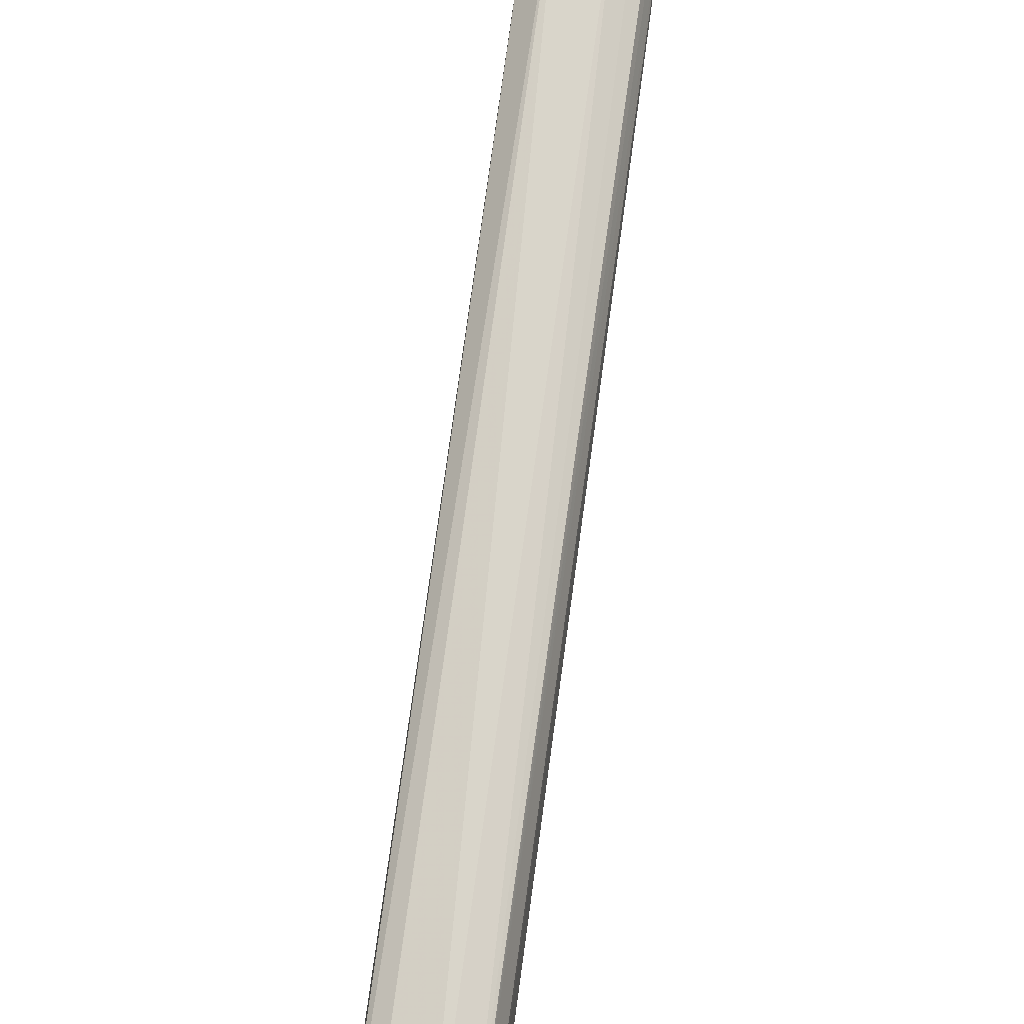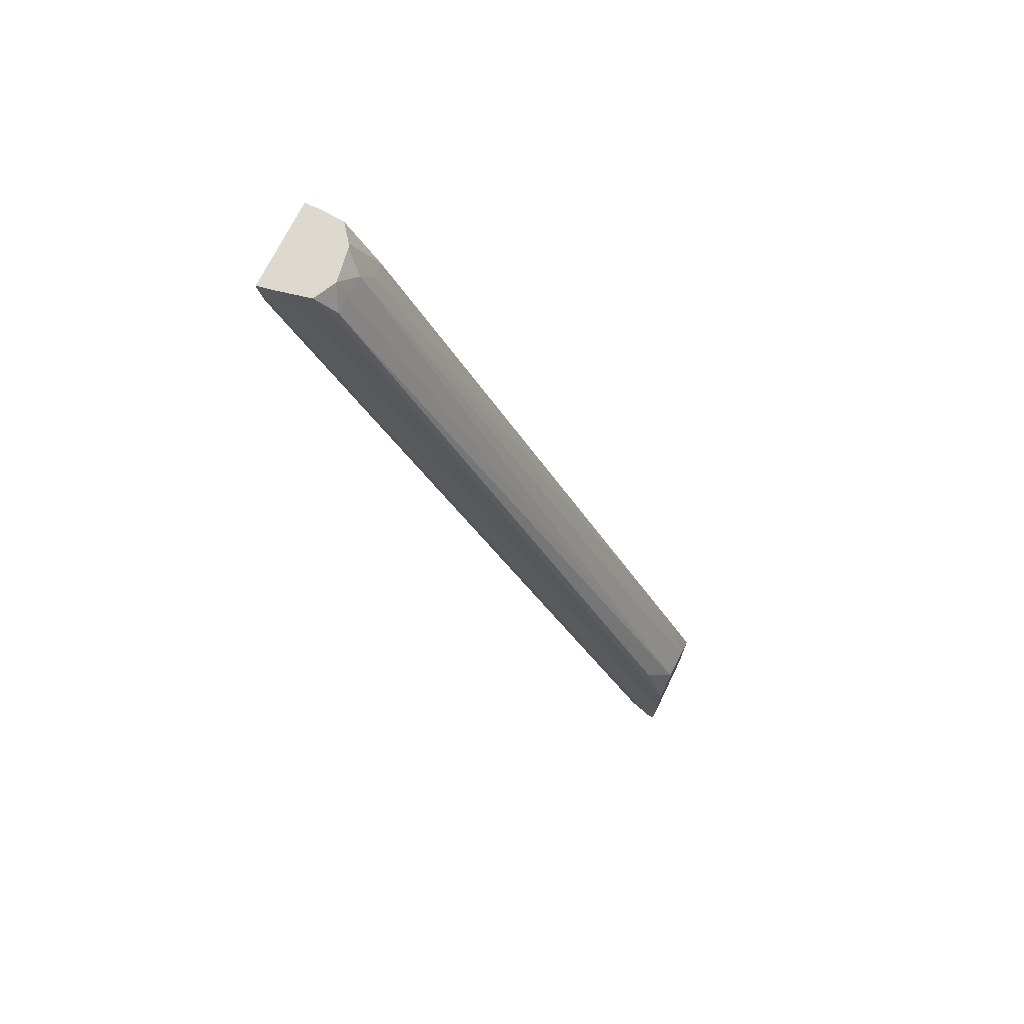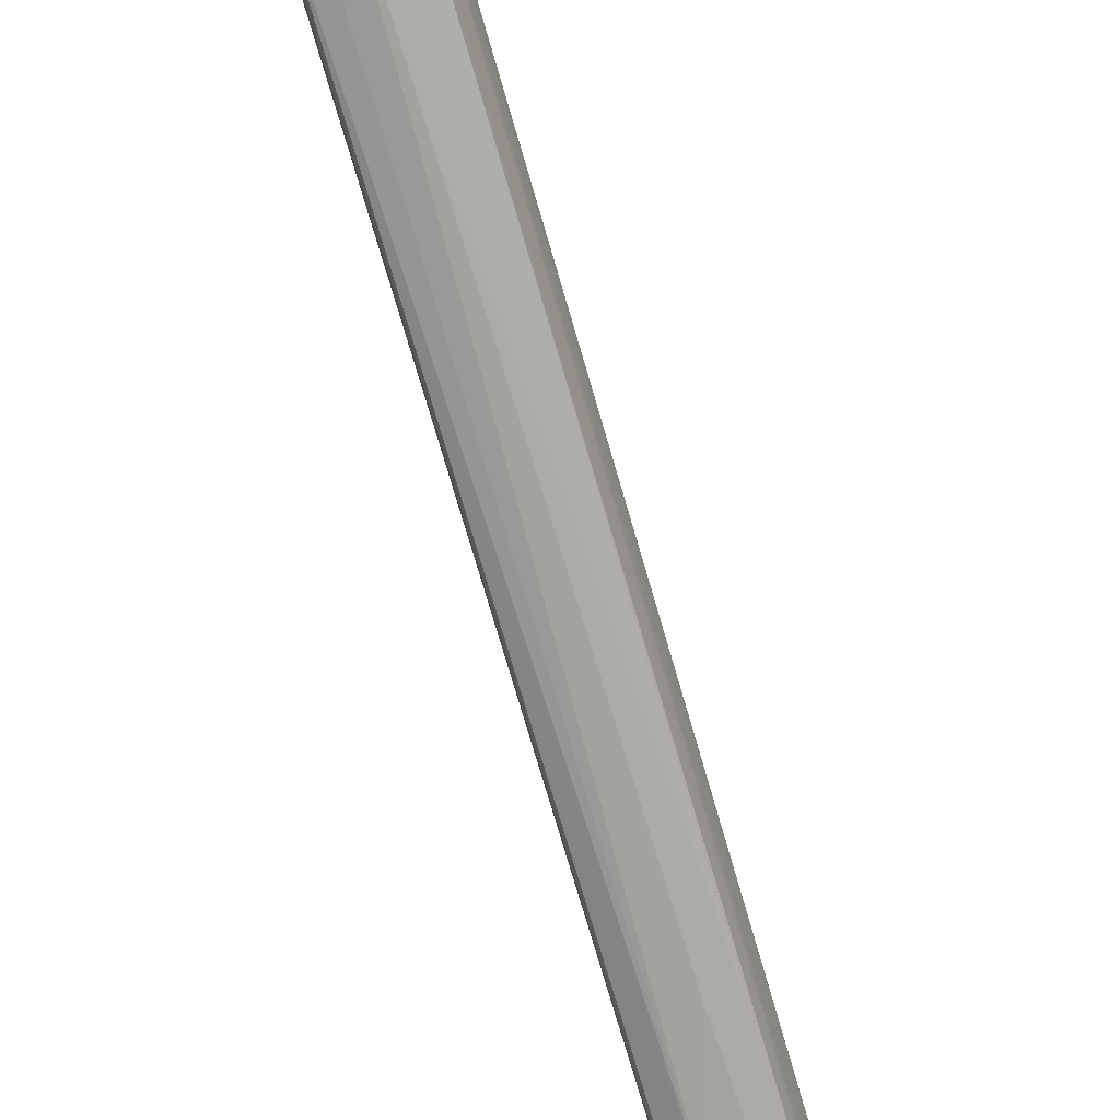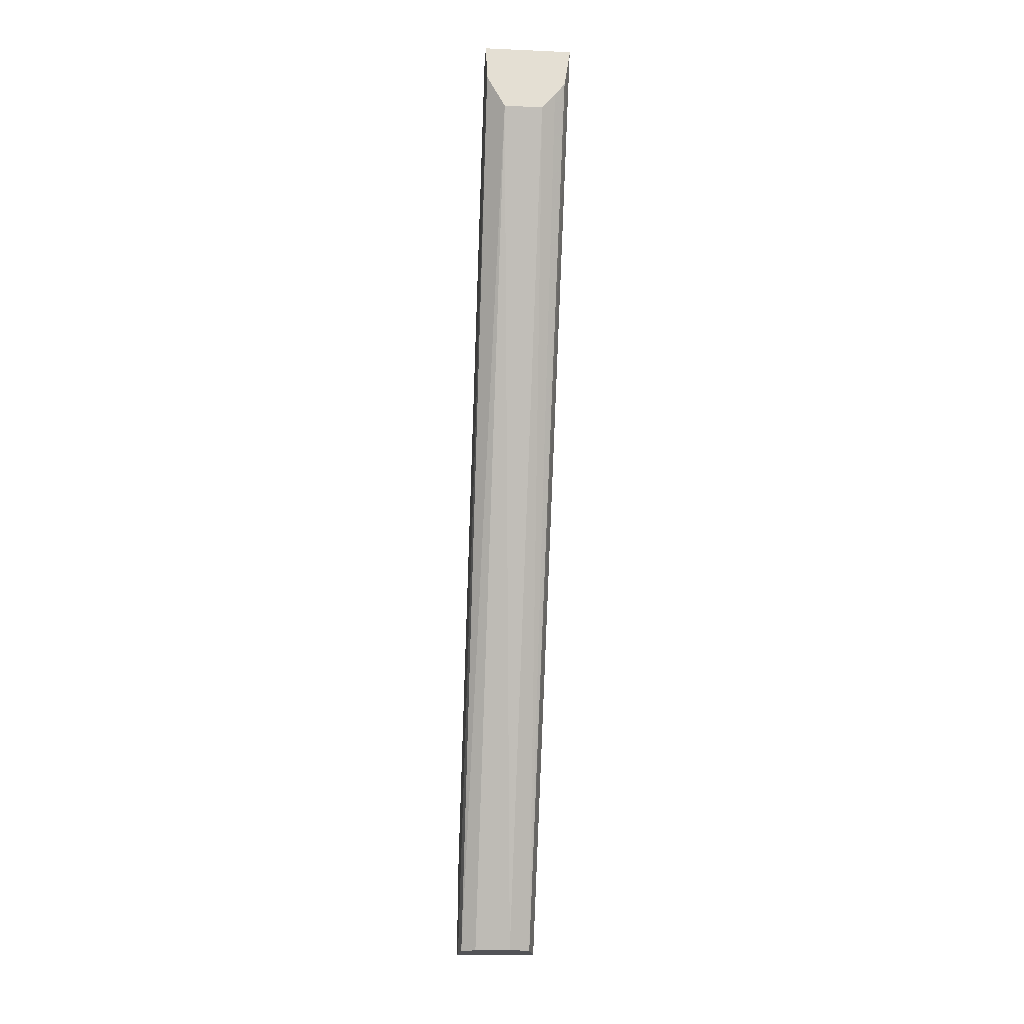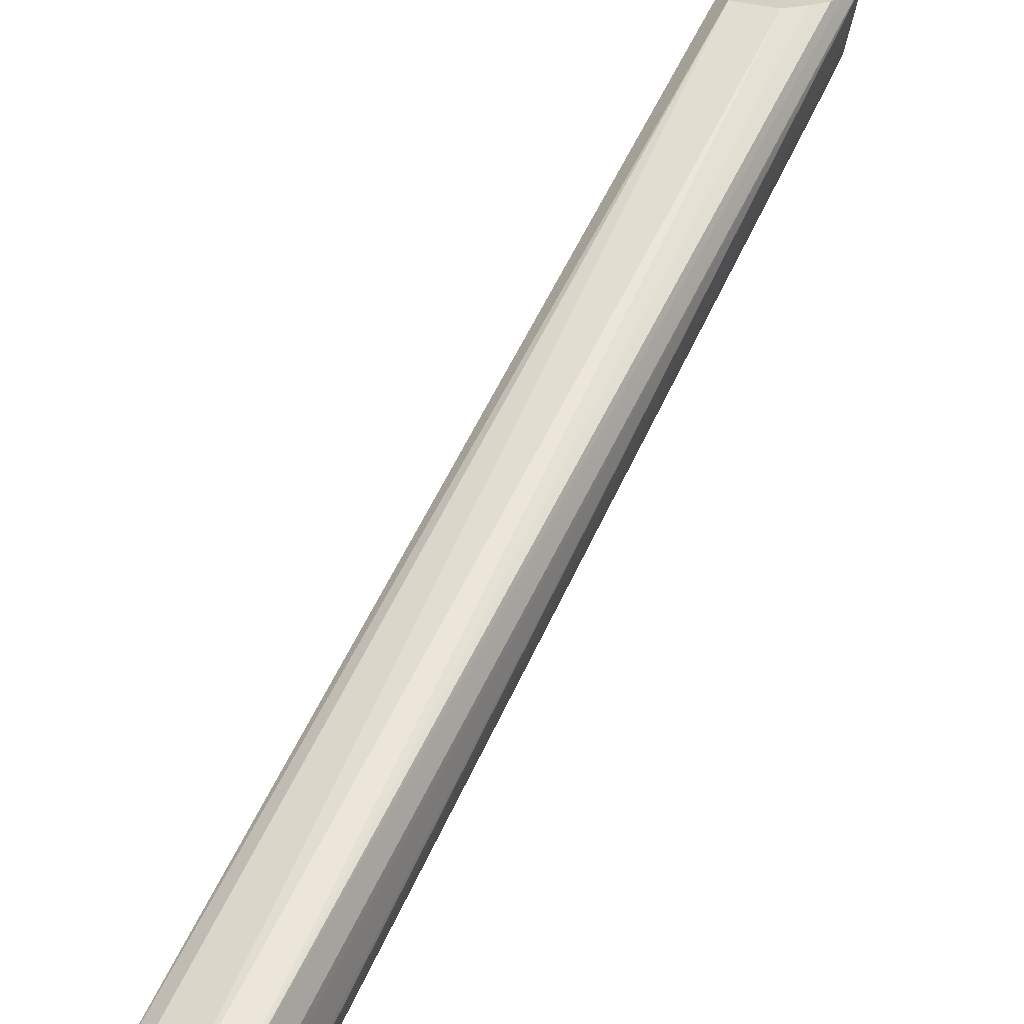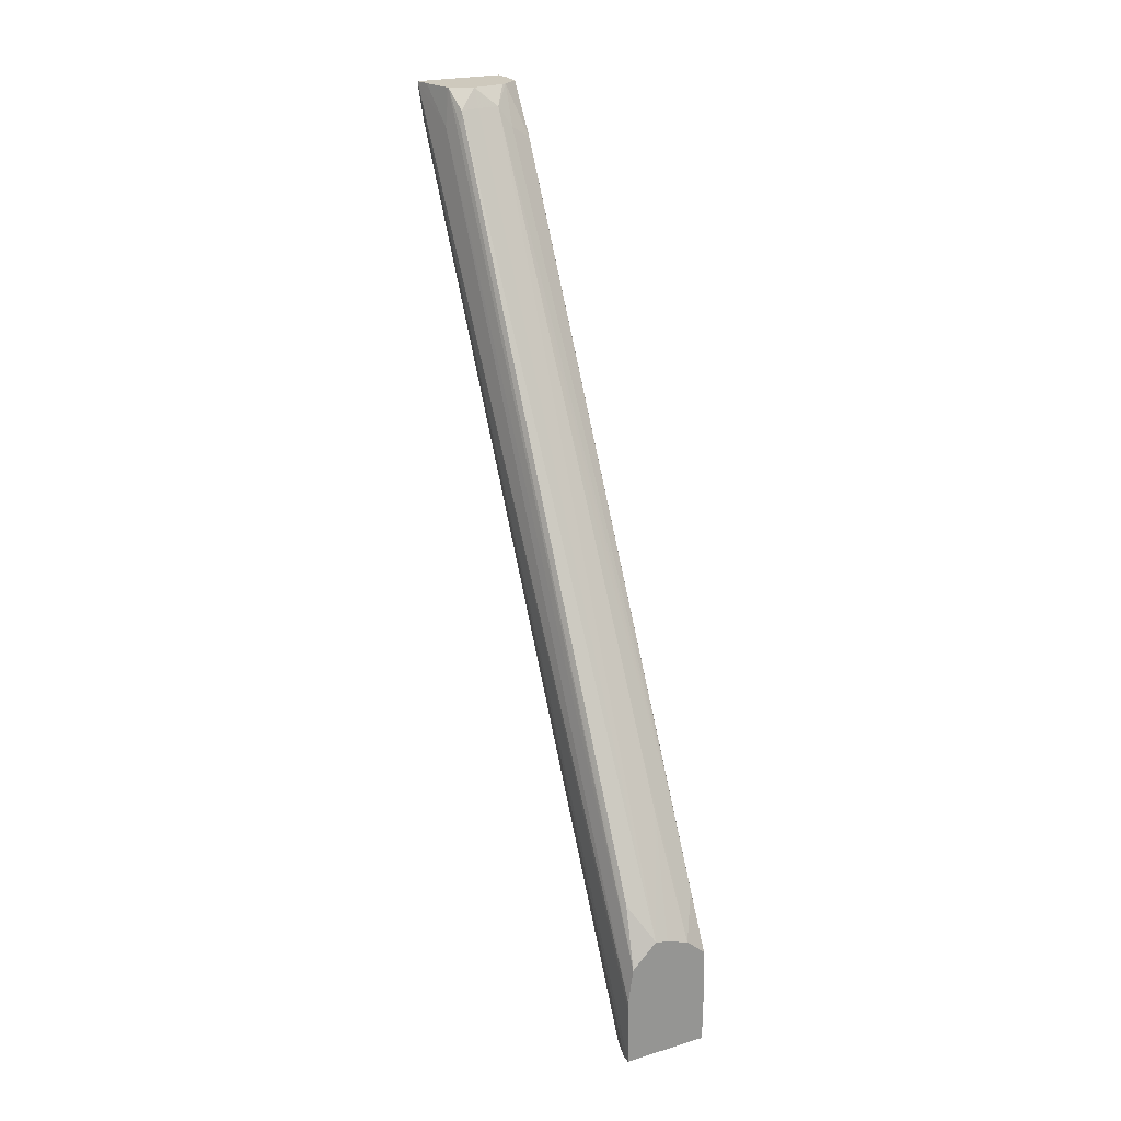
<metadata>
{"format":"obj","ext":"obj","renderer":"f3d","projection":"perspective","resolution":1024,"background":"white","views":[{"elev":46.9,"azim":-171.4,"up":"+Y"},{"elev":71.5,"azim":-63.9,"up":"+Z"},{"elev":-45.2,"azim":18.3,"up":"+Y"},{"elev":-22.3,"azim":175.7,"up":"+Z"},{"elev":26.5,"azim":-152.5,"up":"+Y"},{"elev":22.7,"azim":-27.0,"up":"+Z"}]}
</metadata>
<code>
v 0.7805 0.004382 0.4996
v 0.7806 0.008195 0.4996
v 0.8195 0.004382 0.4996
v 0.7801 0.004382 0.5279
v 0.7801 0.008195 0.5317
v 0.7782 0.2127 0.9091
v 0.7782 0.2127 0.9081
v 0.7835 0.01916 0.4996
v 0.8197 0.008195 0.5317
v 0.8197 0.004382 0.5317
v 0.8194 0.00846 0.4996
v 0.8199 0.1555 0.8098
v 0.7801 0.004382 0.5317
v 0.7812 0.1882 0.8917
v 0.7796 0.2056 0.9091
v 0.8197 0.2127 0.9091
v 0.7797 0.2127 0.898
v 0.7937 0.02294 0.4996
v 0.7809 0.2127 0.8901
v 0.7857 0.2127 0.8834
v 0.7921 0.2127 0.8757
v 0.8199 0.1718 0.8426
v 0.8196 0.004382 0.535
v 0.8199 0.1882 0.8753
v 0.8199 0.2046 0.9081
v 0.8199 0.2046 0.9091
v 0.8191 0.1942 0.9091
v 0.8194 0.008663 0.4996
v 0.8198 0.2127 0.9081
v 0.7824 0.004382 0.5483
v 0.7833 0.1894 0.9091
v 0.7831 0.1904 0.9091
v 0.8108 0.02012 0.4996
v 0.8104 0.2127 0.8757
v 0.8191 0.004382 0.5467
v 0.8113 0.1879 0.9091
v 0.8188 0.1791 0.8857
v 0.818 0.01602 0.4996
v 0.8191 0.2127 0.8922
v 0.8195 0.2127 0.9006
v 0.7937 0.004382 0.5598
v 0.7843 0.01504 0.5753
v 0.7844 0.03154 0.6078
v 0.7845 0.04803 0.6402
v 0.7846 0.06453 0.6727
v 0.7849 0.09751 0.7376
v 0.785 0.114 0.77
v 0.7841 0.1781 0.8917
v 0.7855 0.18 0.8999
v 0.7937 0.1843 0.9091
v 0.811 0.02008 0.4996
v 0.8184 0.01629 0.5728
v 0.8101 0.004382 0.5548
v 0.8094 0.1871 0.9091
v 0.8036 0.1796 0.9006
v 0.8095 0.1773 0.8914
v 0.8182 0.03286 0.6052
v 0.7997 0.004382 0.5581
v 0.8073 0.03103 0.6086
v 0.807 0.04754 0.6411
v 0.8051 0.1301 0.8033
v 0.8046 0.1466 0.8357
v 0.7937 0.1797 0.9005
v 0.7852 0.147 0.835
v 0.7851 0.1305 0.8025
v 0.7942 0.1844 0.9091
v 0.8101 0.01492 0.5754
v 0.8055 0.1136 0.7708
v 0.8067 0.06406 0.6735
f 1 2 8
f 1 8 18
f 1 18 33
f 1 33 51
f 1 51 38
f 1 38 28
f 1 28 11
f 1 11 3
f 1 3 10
f 1 10 23
f 1 23 35
f 1 35 53
f 1 53 58
f 1 58 41
f 1 41 30
f 1 30 13
f 1 13 4
f 1 4 5
f 1 5 6
f 1 6 7
f 1 7 2
f 2 7 8
f 3 9 10
f 3 11 12
f 3 12 9
f 4 13 6
f 4 6 5
f 6 14 15
f 6 15 32
f 6 32 31
f 6 31 50
f 6 50 66
f 6 66 54
f 6 54 36
f 6 36 27
f 6 27 26
f 6 26 16
f 6 16 29
f 6 29 40
f 6 40 39
f 6 39 34
f 6 34 21
f 6 21 20
f 6 20 19
f 6 19 17
f 6 17 7
f 6 13 14
f 7 17 8
f 8 17 19
f 8 19 20
f 8 20 21
f 8 21 18
f 9 12 22
f 9 22 10
f 10 22 24
f 10 24 25
f 10 25 26
f 10 26 27
f 10 27 23
f 11 28 29
f 11 29 12
f 12 29 22
f 13 30 14
f 14 31 32
f 14 32 15
f 14 30 31
f 16 26 29
f 18 21 34
f 18 34 33
f 22 29 24
f 23 27 35
f 24 29 25
f 25 29 26
f 27 36 37
f 27 37 35
f 28 38 39
f 28 39 40
f 28 40 29
f 30 41 42
f 30 42 43
f 30 43 44
f 30 44 45
f 30 45 46
f 30 46 47
f 30 47 48
f 30 48 31
f 31 48 49
f 31 49 50
f 33 34 51
f 34 39 38
f 34 38 51
f 35 52 53
f 35 37 52
f 36 54 55
f 36 55 56
f 36 56 37
f 37 56 57
f 37 57 52
f 41 45 44
f 41 44 43
f 41 43 42
f 41 58 59
f 41 59 60
f 41 60 61
f 41 61 62
f 41 62 55
f 41 55 63
f 41 63 49
f 41 49 64
f 41 64 45
f 45 64 65
f 45 65 47
f 45 47 46
f 47 65 48
f 48 65 64
f 48 64 49
f 49 63 50
f 50 63 55
f 50 55 66
f 52 67 53
f 52 57 68
f 52 68 69
f 52 69 60
f 52 60 67
f 53 67 60
f 53 60 59
f 53 59 58
f 54 66 55
f 55 62 57
f 55 57 56
f 57 62 61
f 57 61 68
f 60 69 68
f 60 68 61

</code>
